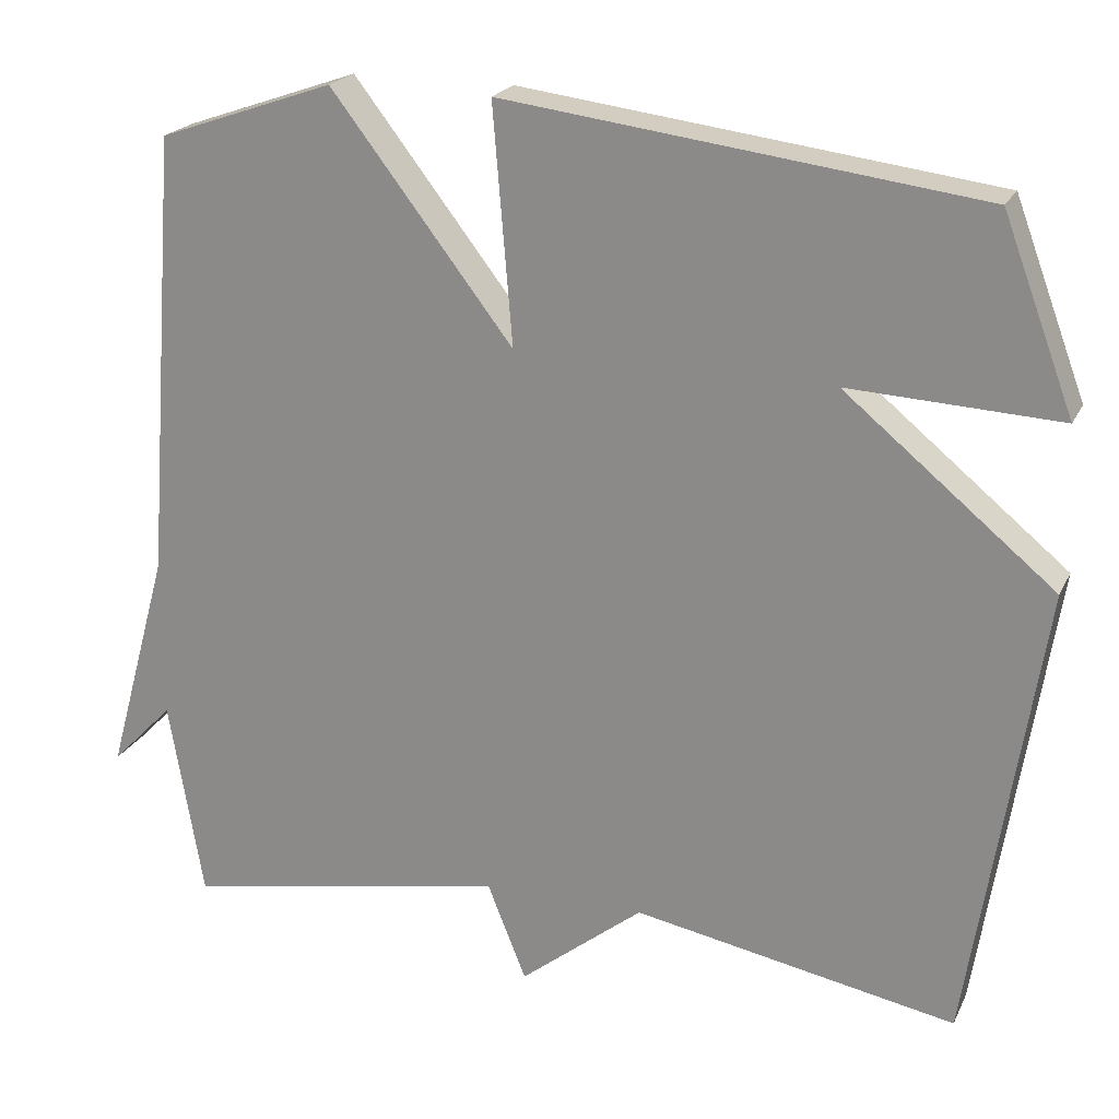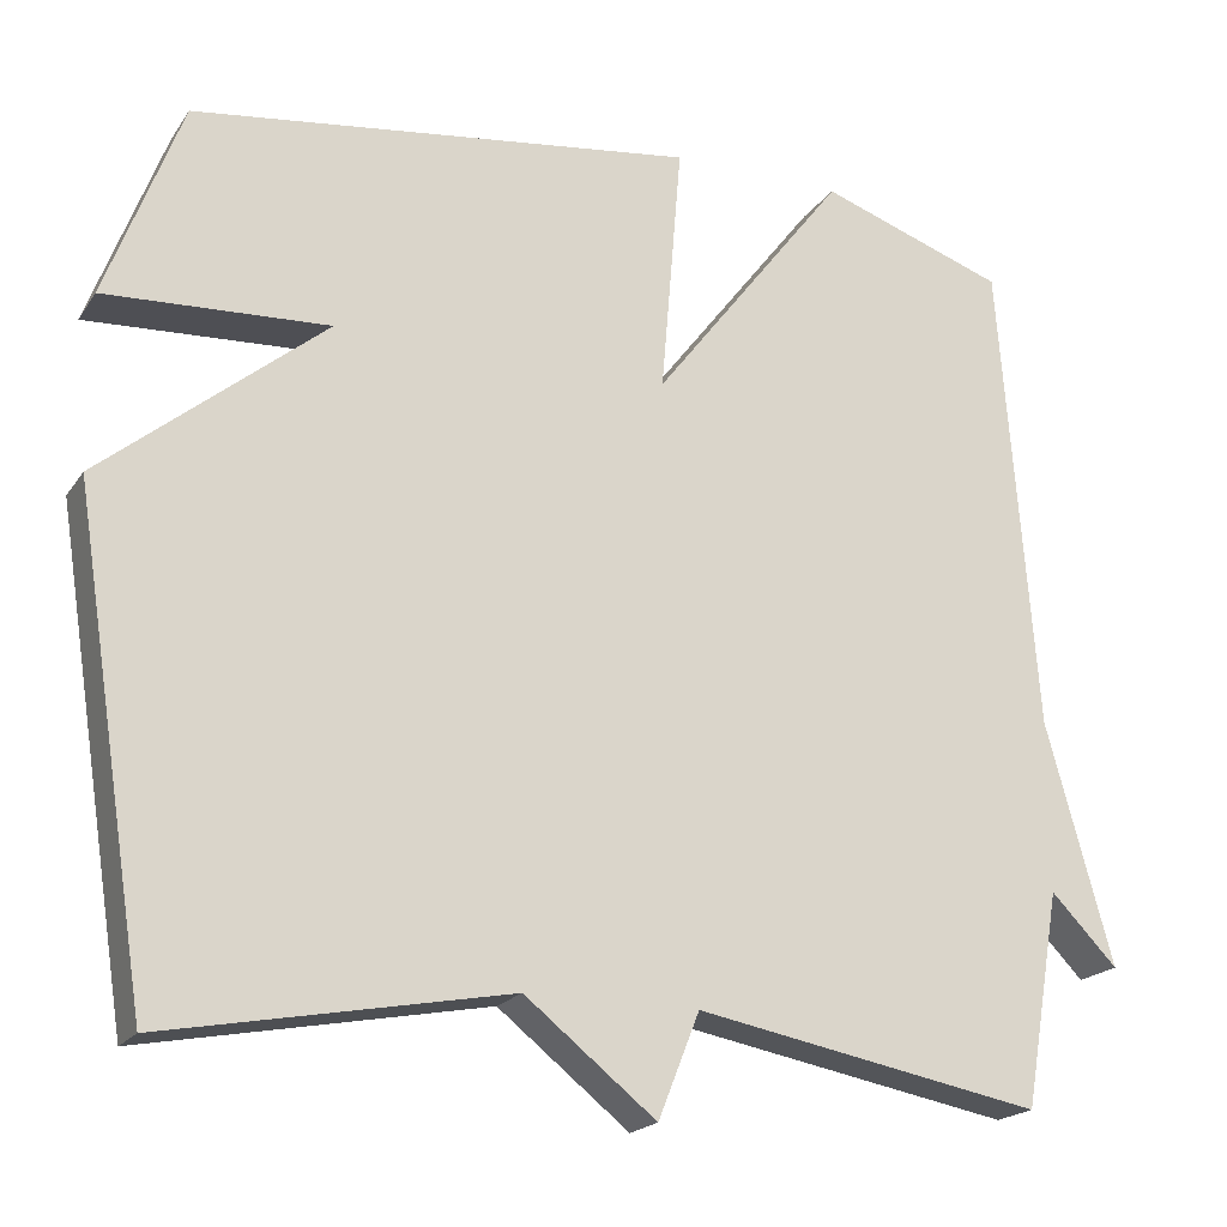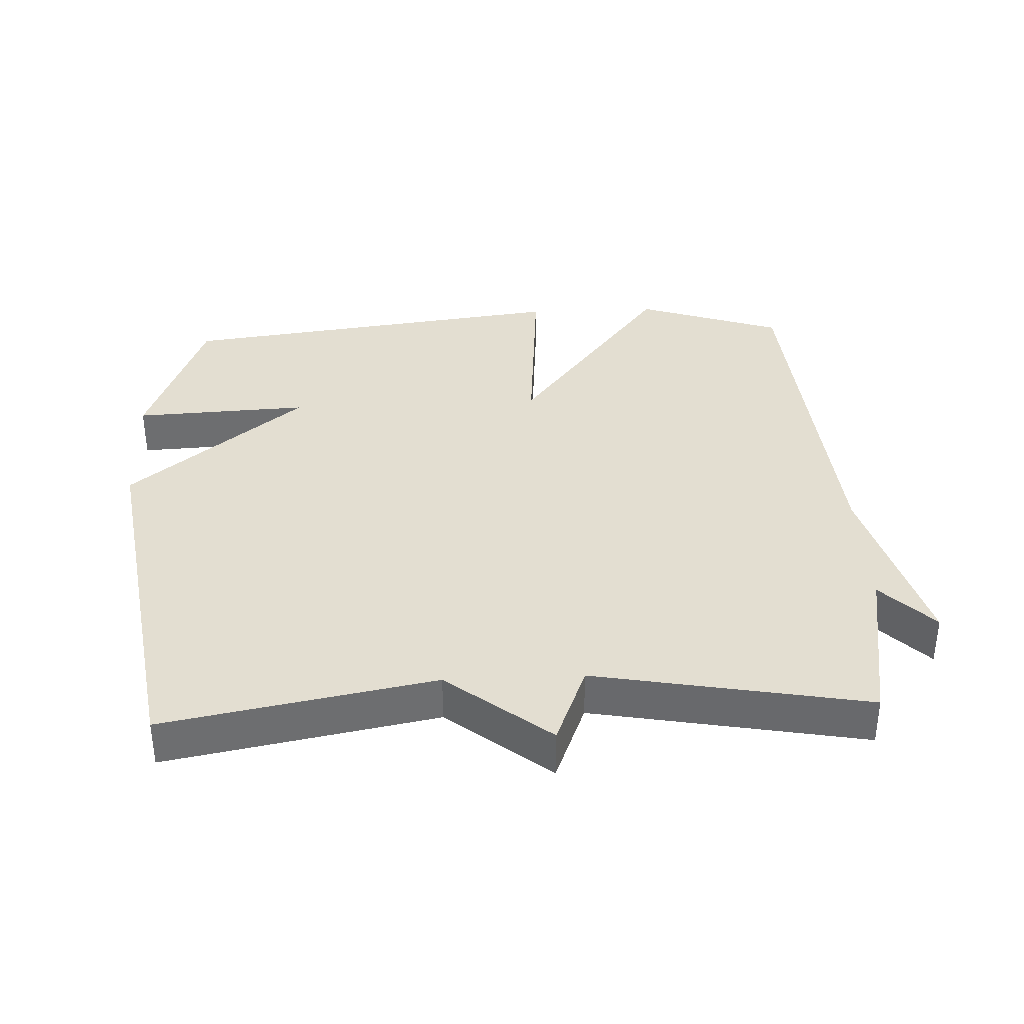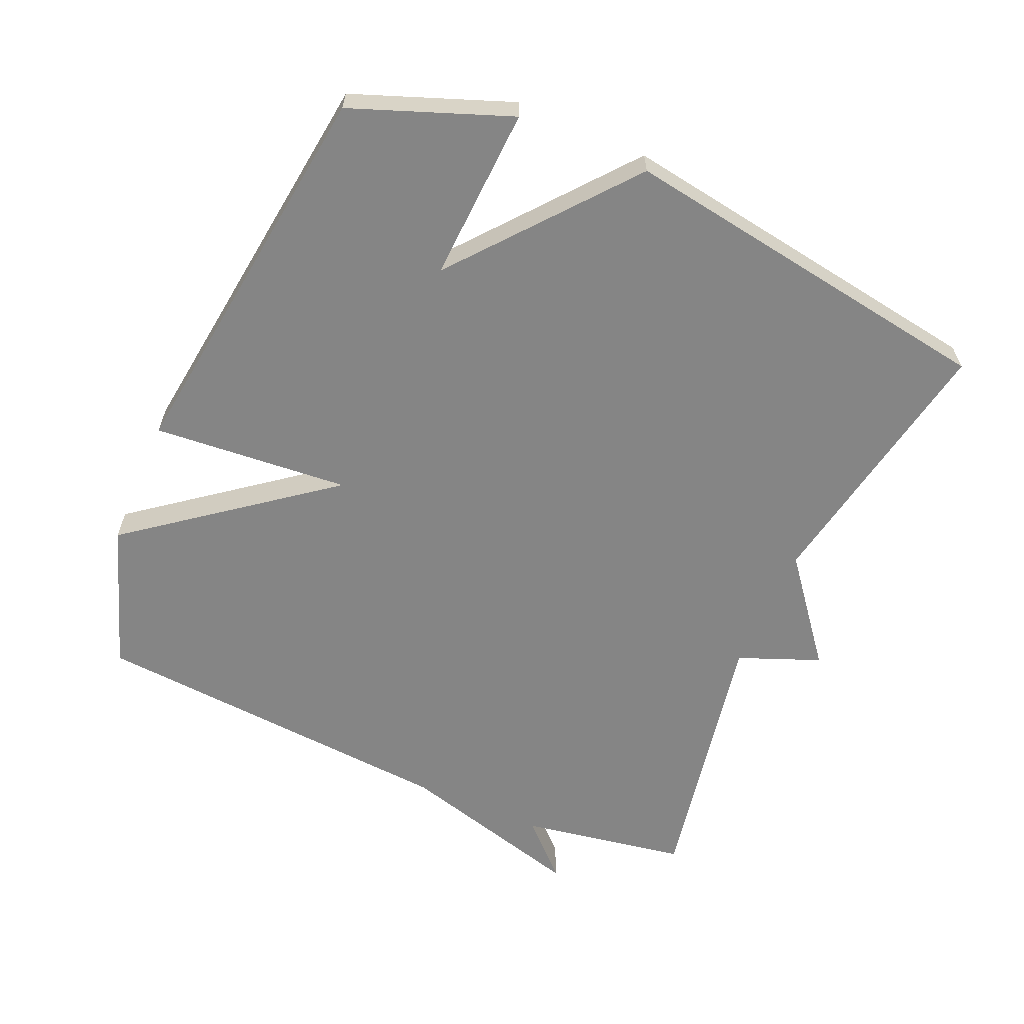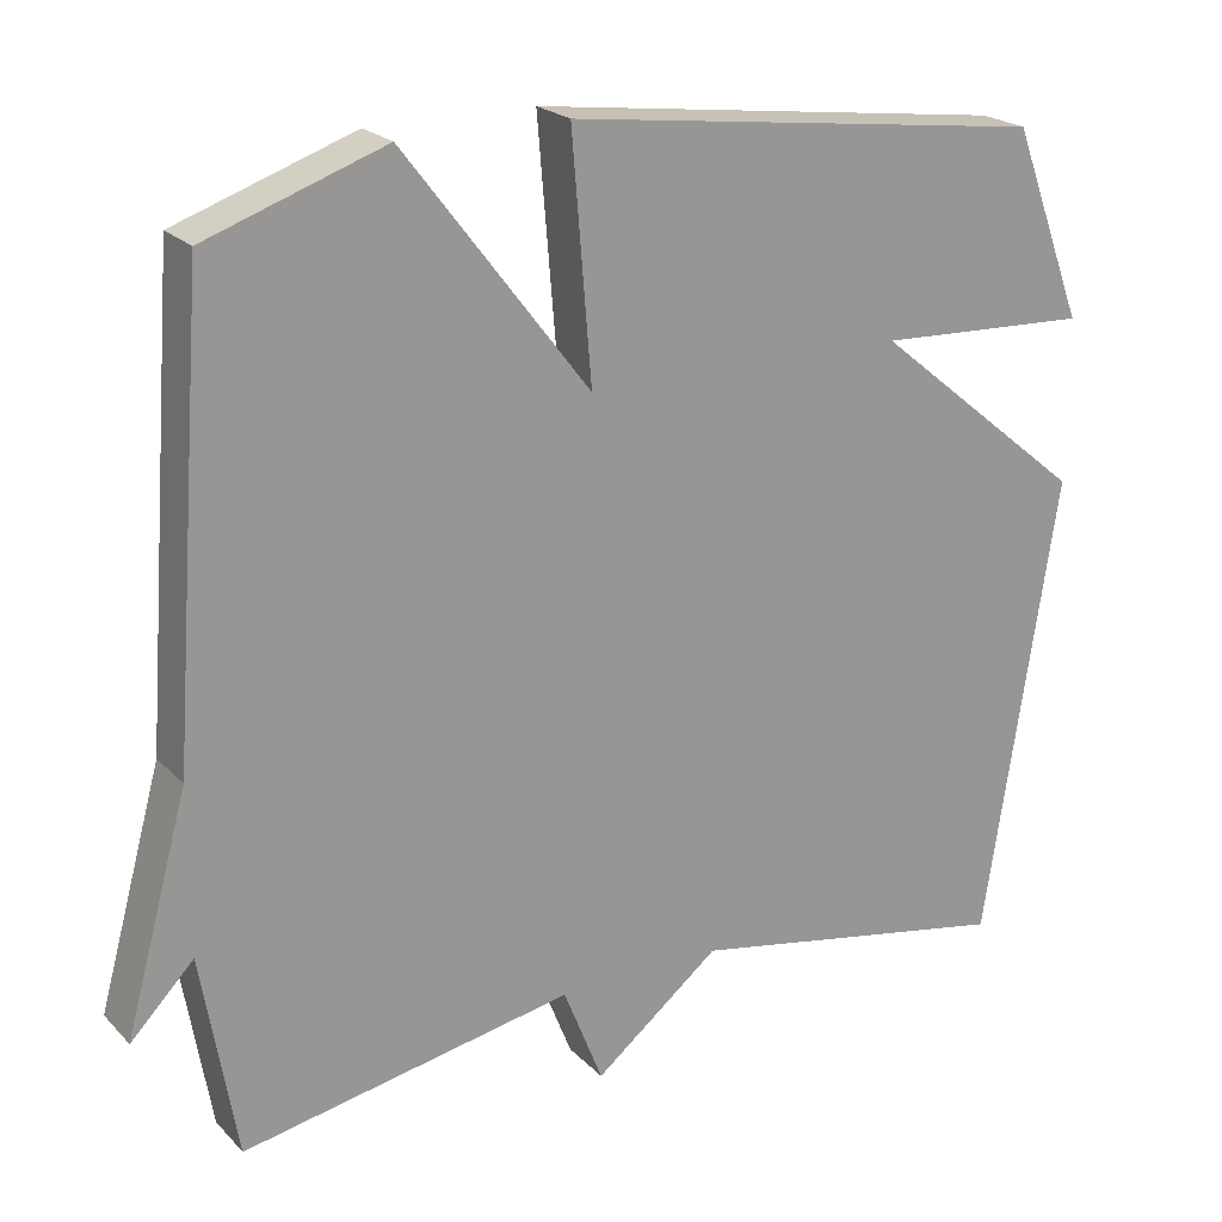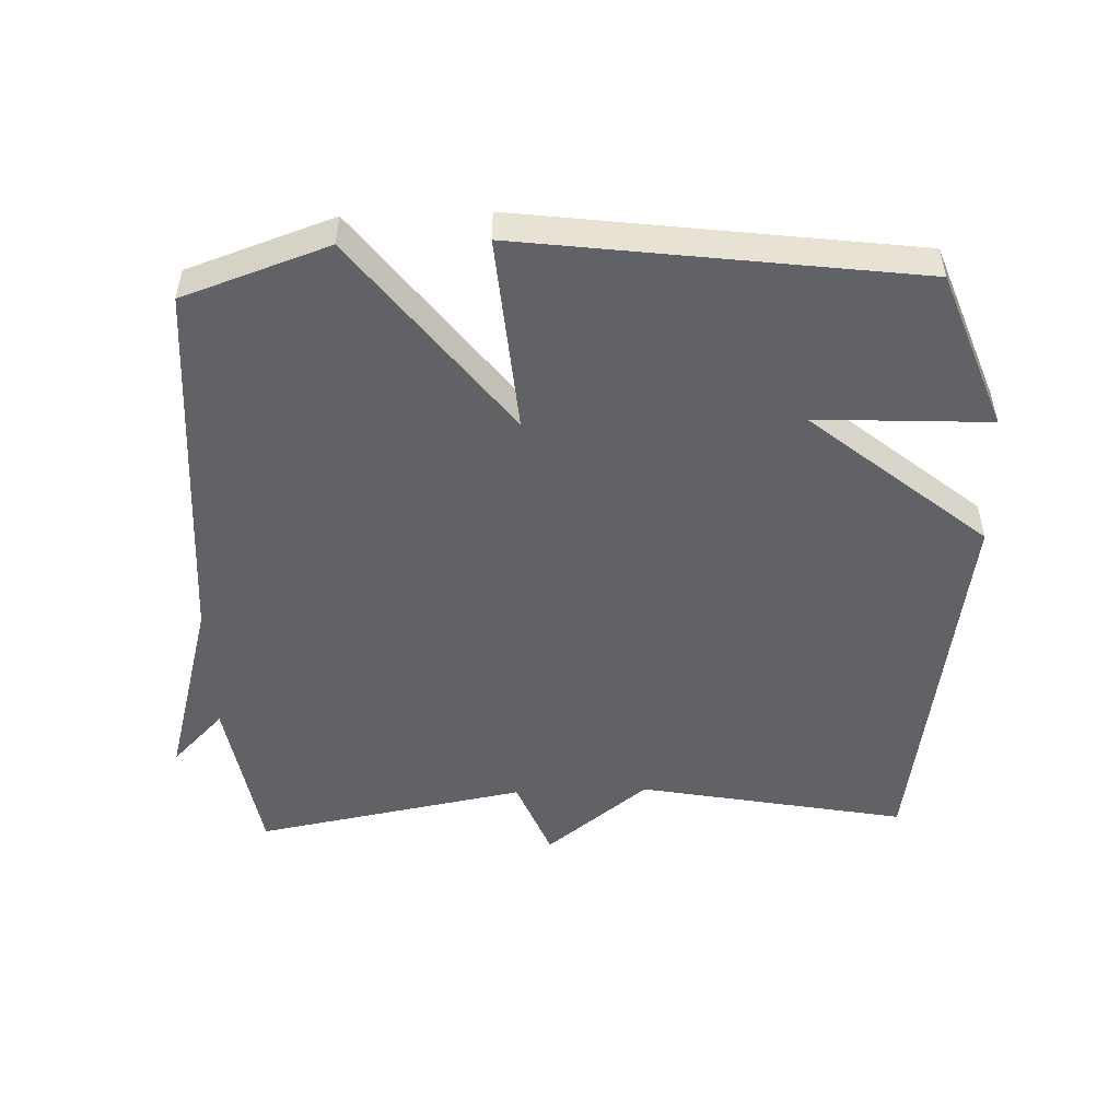
<metadata>
{"format":"obj","ext":"obj","renderer":"f3d","projection":"perspective","resolution":1024,"background":"white","views":[{"elev":21.3,"azim":20.1,"up":"+Z"},{"elev":-19.8,"azim":155.7,"up":"+Z"},{"elev":36.2,"azim":177.4,"up":"+Y"},{"elev":-61.8,"azim":66.5,"up":"+Y"},{"elev":21.9,"azim":-31.2,"up":"+Z"},{"elev":-50.5,"azim":1.9,"up":"+Y"}]}
</metadata>
<code>
v -0.5 0.07 -0.5
v -0.542 0.07 -0.252
v -0.619 0.07 -0.331
v -0.542 0.07 -0.052
v -0.5 0.07 0.5
v -0.284 0.07 0.575
v -0.06 0.07 0.283
v -0.084 0.07 0.575
v 0.5 0.07 0.5
v 0.588 0.07 0.266
v 0.329 0.07 0.279
v 0.588 0.07 0.066
v 0.5 0.07 -0.5
v 0.102 0.07 -0.425
v -0.05 0.07 -0.546
v -0.098 0.07 -0.425
v -0.5 0 -0.5
v -0.542 0 -0.252
v -0.619 0 -0.331
v -0.542 0 -0.052
v -0.5 0 0.5
v -0.284 0 0.575
v -0.06 0 0.283
v -0.084 0 0.575
v 0.5 0 0.5
v 0.588 0 0.266
v 0.329 0 0.279
v 0.588 0 0.066
v 0.5 0 -0.5
v 0.102 0 -0.425
v -0.05 0 -0.546
v -0.098 0 -0.425
f 14 15 16
f 11 12 13 14
f 11 14 16
f 8 9 10 11
f 7 8 11
f 16 1 2
f 11 16 2
f 7 11 2
f 6 7 2
f 5 6 2
f 4 5 2
f 2 3 4
f 32 31 30
f 30 29 28 27
f 32 30 27
f 27 26 25 24
f 27 24 23
f 18 17 32
f 18 32 27
f 18 27 23
f 18 23 22
f 18 22 21
f 18 21 20
f 20 19 18
f 1 17 18 2
f 2 18 19 3
f 3 19 20 4
f 4 20 21 5
f 5 21 22 6
f 6 22 23 7
f 7 23 24 8
f 8 24 25 9
f 9 25 26 10
f 10 26 27 11
f 11 27 28 12
f 12 28 29 13
f 13 29 30 14
f 14 30 31 15
f 15 31 32 16
f 16 32 17 1

</code>
